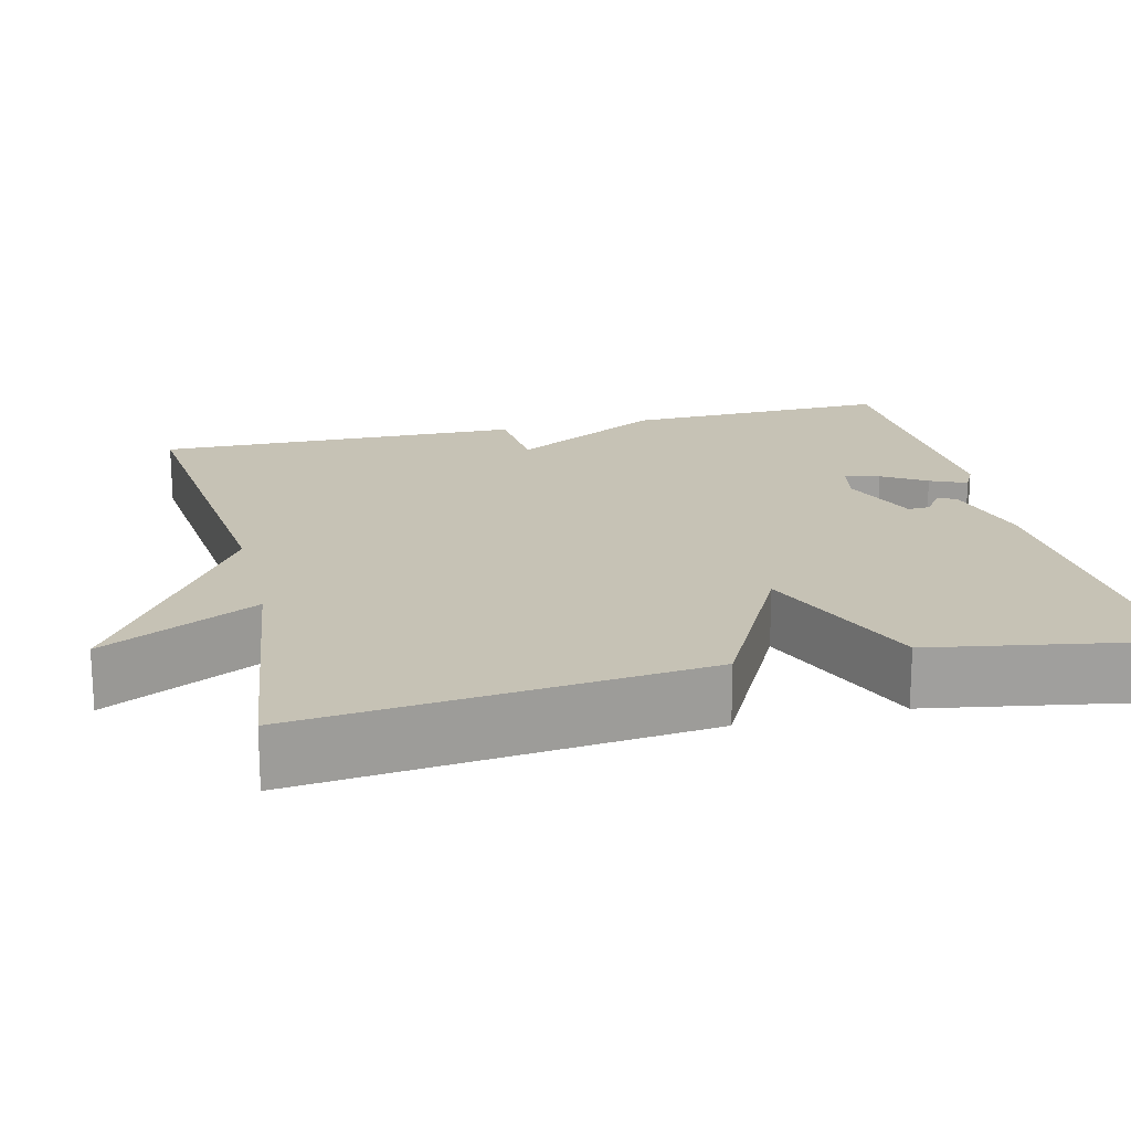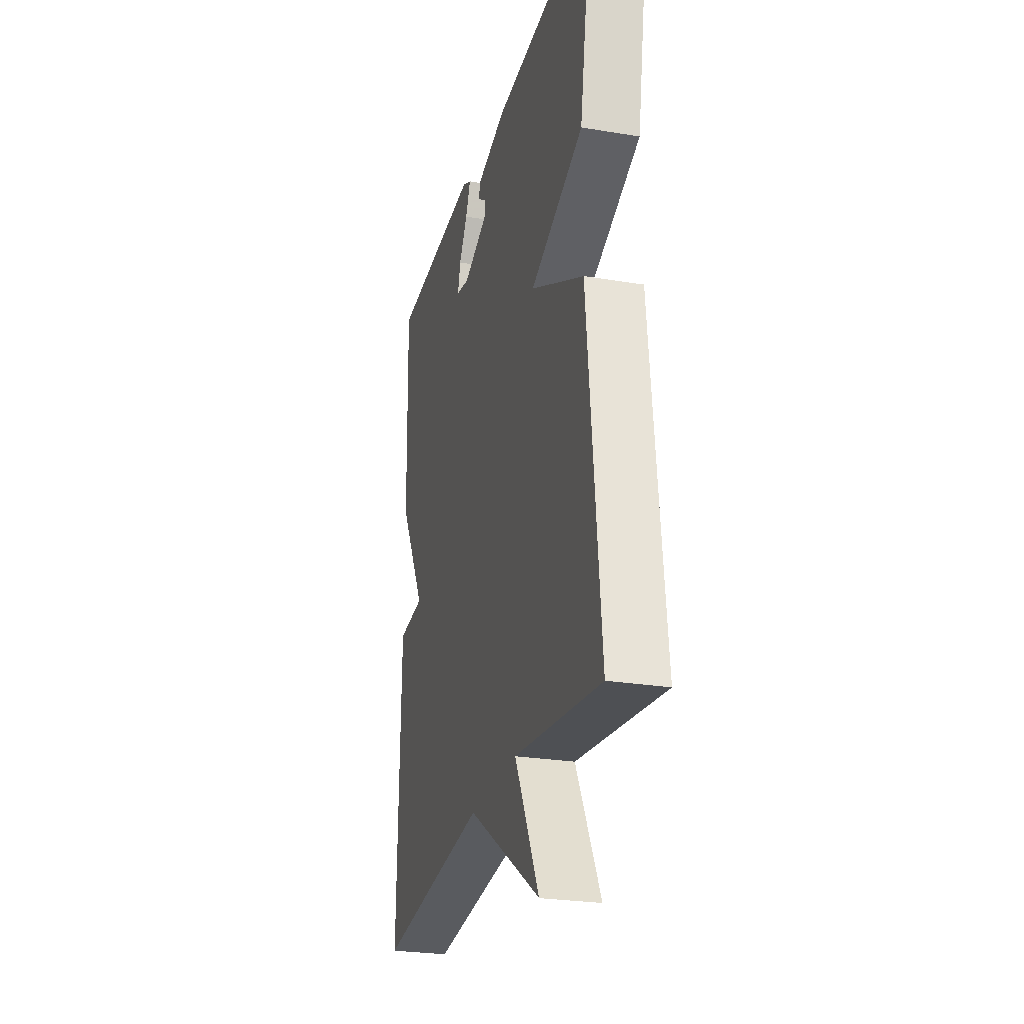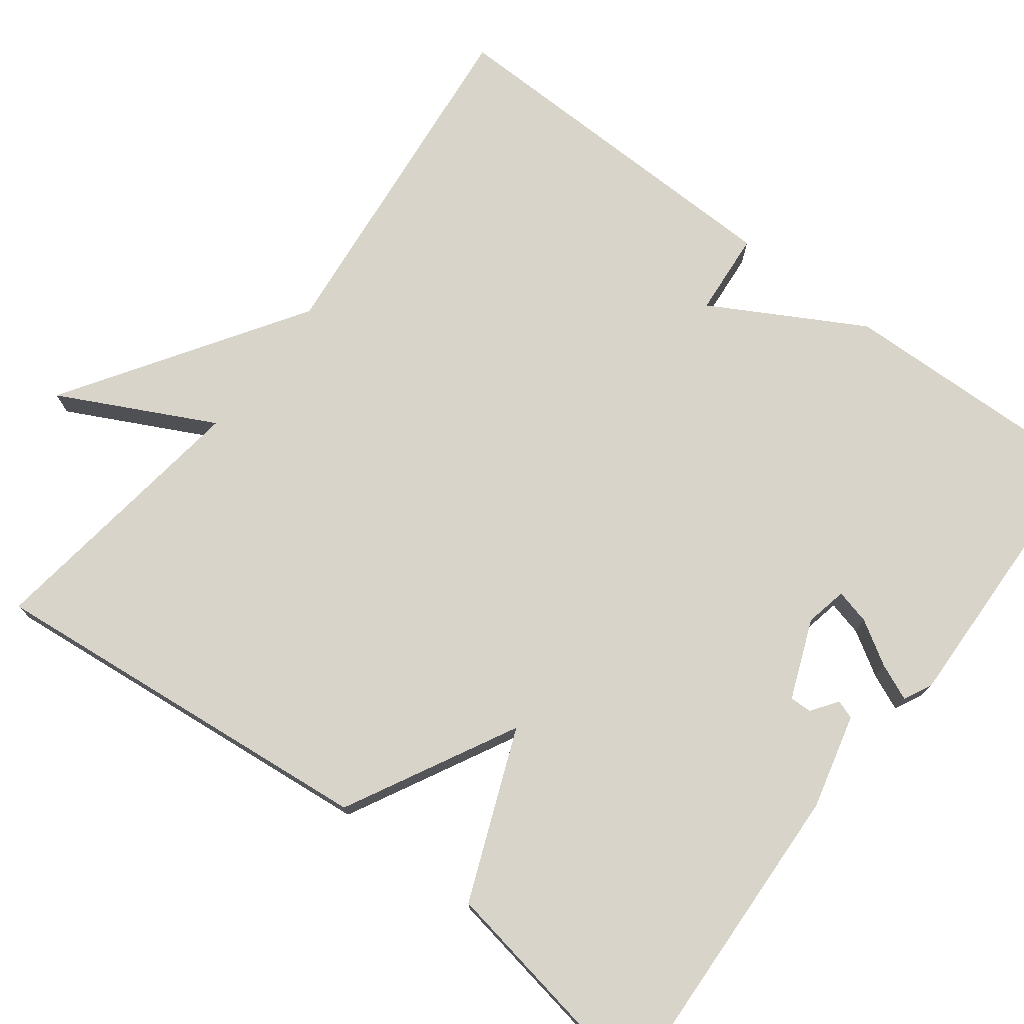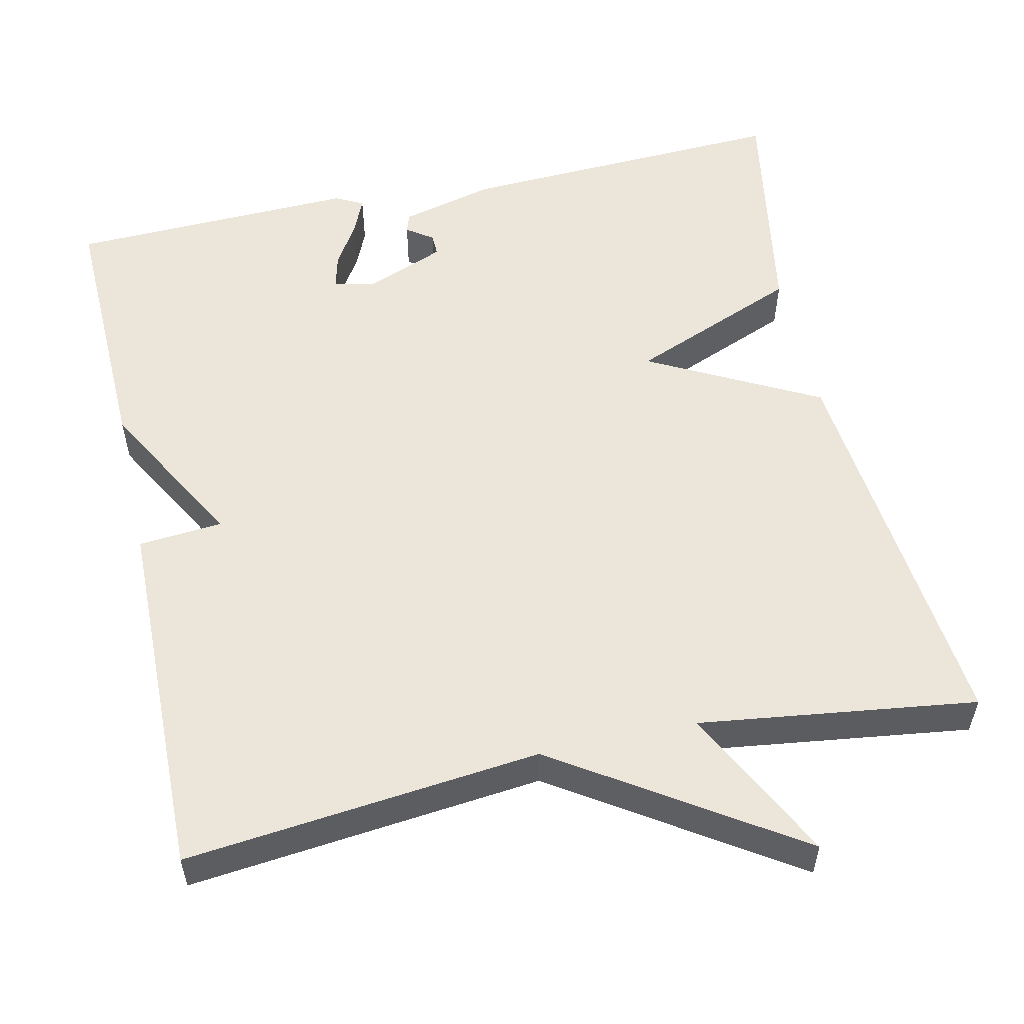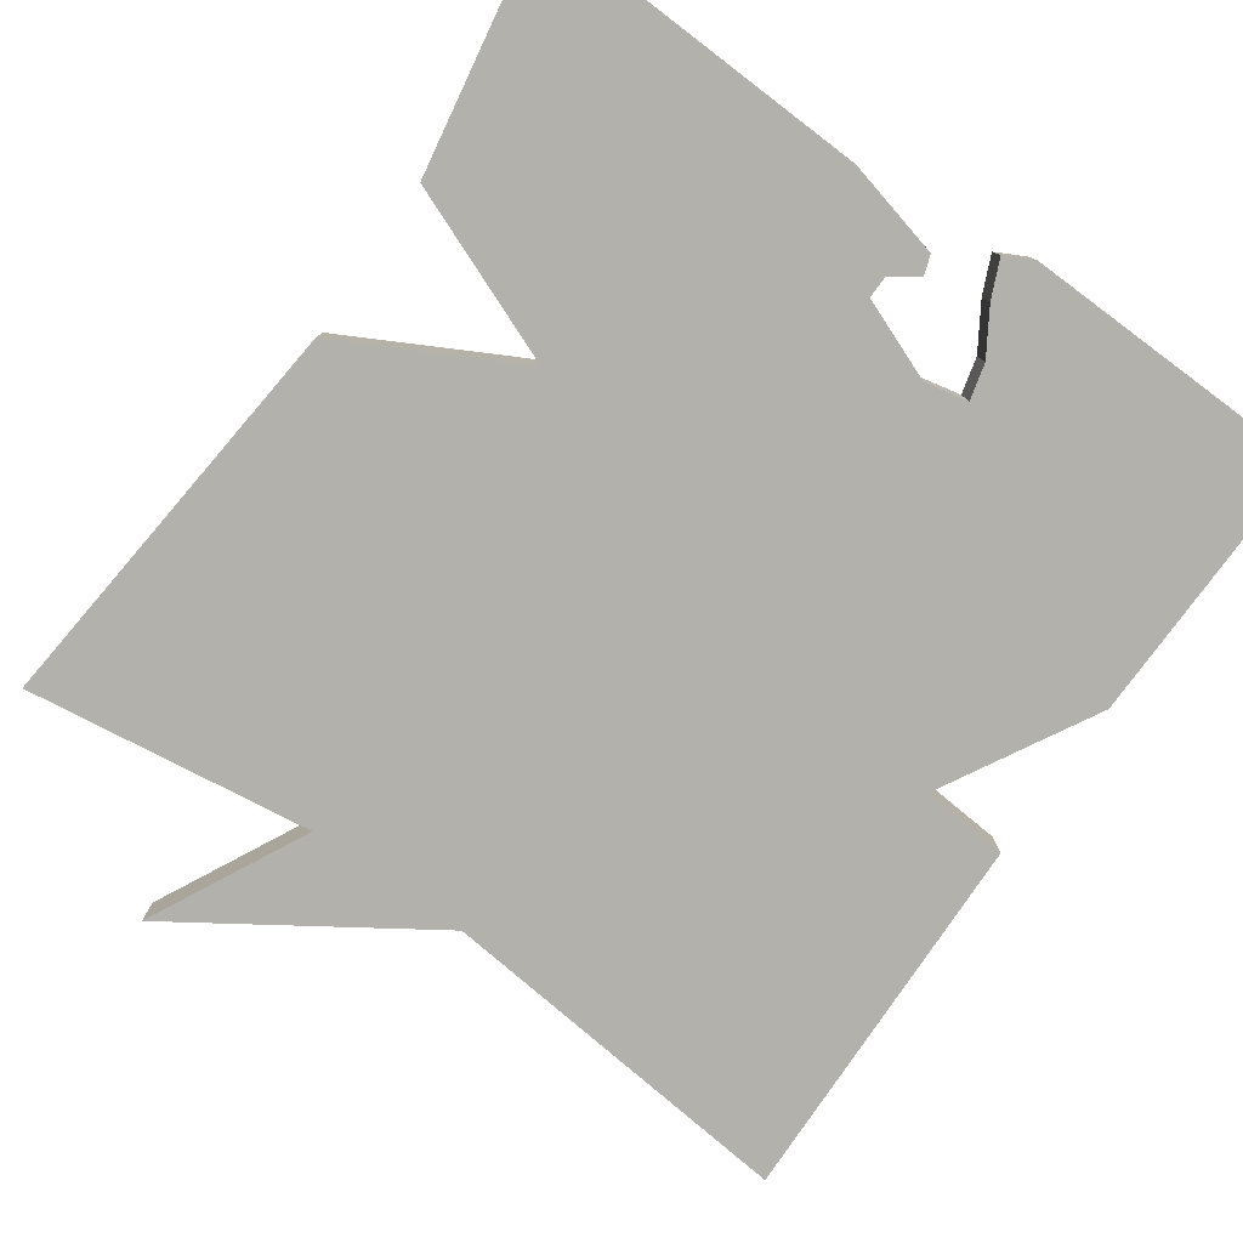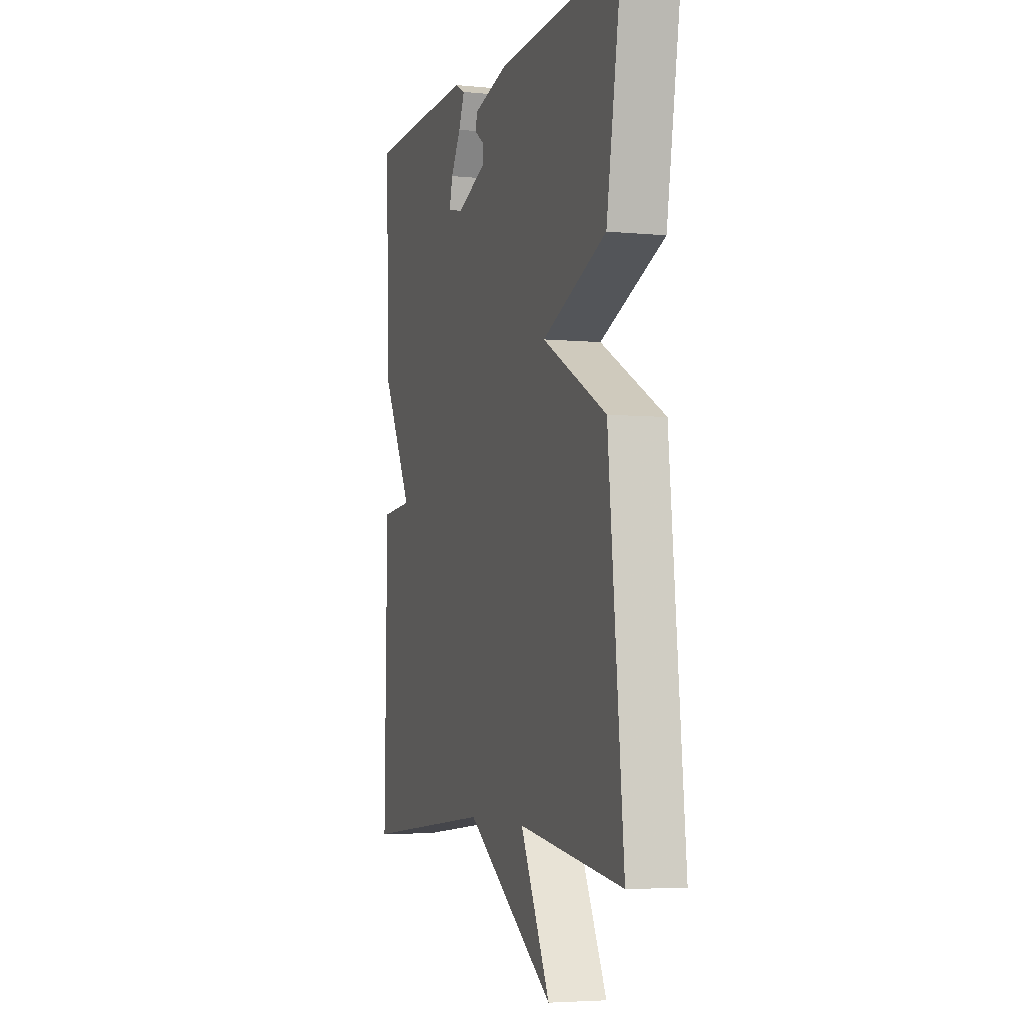
<metadata>
{"format":"obj","ext":"obj","renderer":"f3d","projection":"perspective","resolution":1024,"background":"white","views":[{"elev":18.9,"azim":-103.6,"up":"+Y"},{"elev":-26.4,"azim":-104.6,"up":"+Z"},{"elev":74.8,"azim":-52.8,"up":"+Y"},{"elev":55.1,"azim":167.5,"up":"+Y"},{"elev":-79.1,"azim":-34.9,"up":"+Y"},{"elev":-4.4,"azim":-107.6,"up":"+Z"}]}
</metadata>
<code>
v -0.5 0.07 -0.5
v -0.449 0.07 0.003
v -0.234 0.07 0.116
v -0.449 0.07 0.203
v -0.5 0.07 0.5
v -0.082 0.07 0.482
v 0.038 0.07 0.452
v 0.046 0.07 0.428
v 0.013 0.07 0.405
v 0.012 0.07 0.377
v 0.112 0.07 0.337
v 0.165 0.07 0.348
v 0.154 0.07 0.392
v 0.12 0.07 0.447
v 0.1 0.07 0.493
v 0.135 0.07 0.511
v 0.5 0.07 0.5
v 0.491 0.07 0.163
v 0.384 0.07 -0.028
v 0.491 0.07 -0.037
v 0.5 0.07 -0.5
v 0.051 0.07 -0.453
v -0.248 0.07 -0.648
v -0.149 0.07 -0.453
v -0.5 0 -0.5
v -0.449 0 0.003
v -0.234 0 0.116
v -0.449 0 0.203
v -0.5 0 0.5
v -0.082 0 0.482
v 0.038 0 0.452
v 0.046 0 0.428
v 0.013 0 0.405
v 0.012 0 0.377
v 0.112 0 0.337
v 0.165 0 0.348
v 0.154 0 0.392
v 0.12 0 0.447
v 0.1 0 0.493
v 0.135 0 0.511
v 0.5 0 0.5
v 0.491 0 0.163
v 0.384 0 -0.028
v 0.491 0 -0.037
v 0.5 0 -0.5
v 0.051 0 -0.453
v -0.248 0 -0.648
v -0.149 0 -0.453
f 22 23 24
f 19 20 21 22
f 19 22 24
f 1 2 3
f 24 1 3
f 19 24 3
f 18 19 3
f 16 17 18
f 15 16 18
f 14 15 18
f 13 14 18
f 12 13 18
f 18 3 4
f 12 18 4
f 11 12 4
f 7 8 9
f 6 7 9
f 5 6 9
f 4 5 9
f 4 9 10
f 4 10 11
f 48 47 46
f 46 45 44 43
f 48 46 43
f 27 26 25
f 27 25 48
f 27 48 43
f 27 43 42
f 42 41 40
f 42 40 39
f 42 39 38
f 42 38 37
f 42 37 36
f 28 27 42
f 28 42 36
f 28 36 35
f 33 32 31
f 33 31 30
f 33 30 29
f 33 29 28
f 34 33 28
f 35 34 28
f 1 25 26 2
f 2 26 27 3
f 3 27 28 4
f 4 28 29 5
f 5 29 30 6
f 6 30 31 7
f 7 31 32 8
f 8 32 33 9
f 9 33 34 10
f 10 34 35 11
f 11 35 36 12
f 12 36 37 13
f 13 37 38 14
f 14 38 39 15
f 15 39 40 16
f 16 40 41 17
f 17 41 42 18
f 18 42 43 19
f 19 43 44 20
f 20 44 45 21
f 21 45 46 22
f 22 46 47 23
f 23 47 48 24
f 24 48 25 1

</code>
